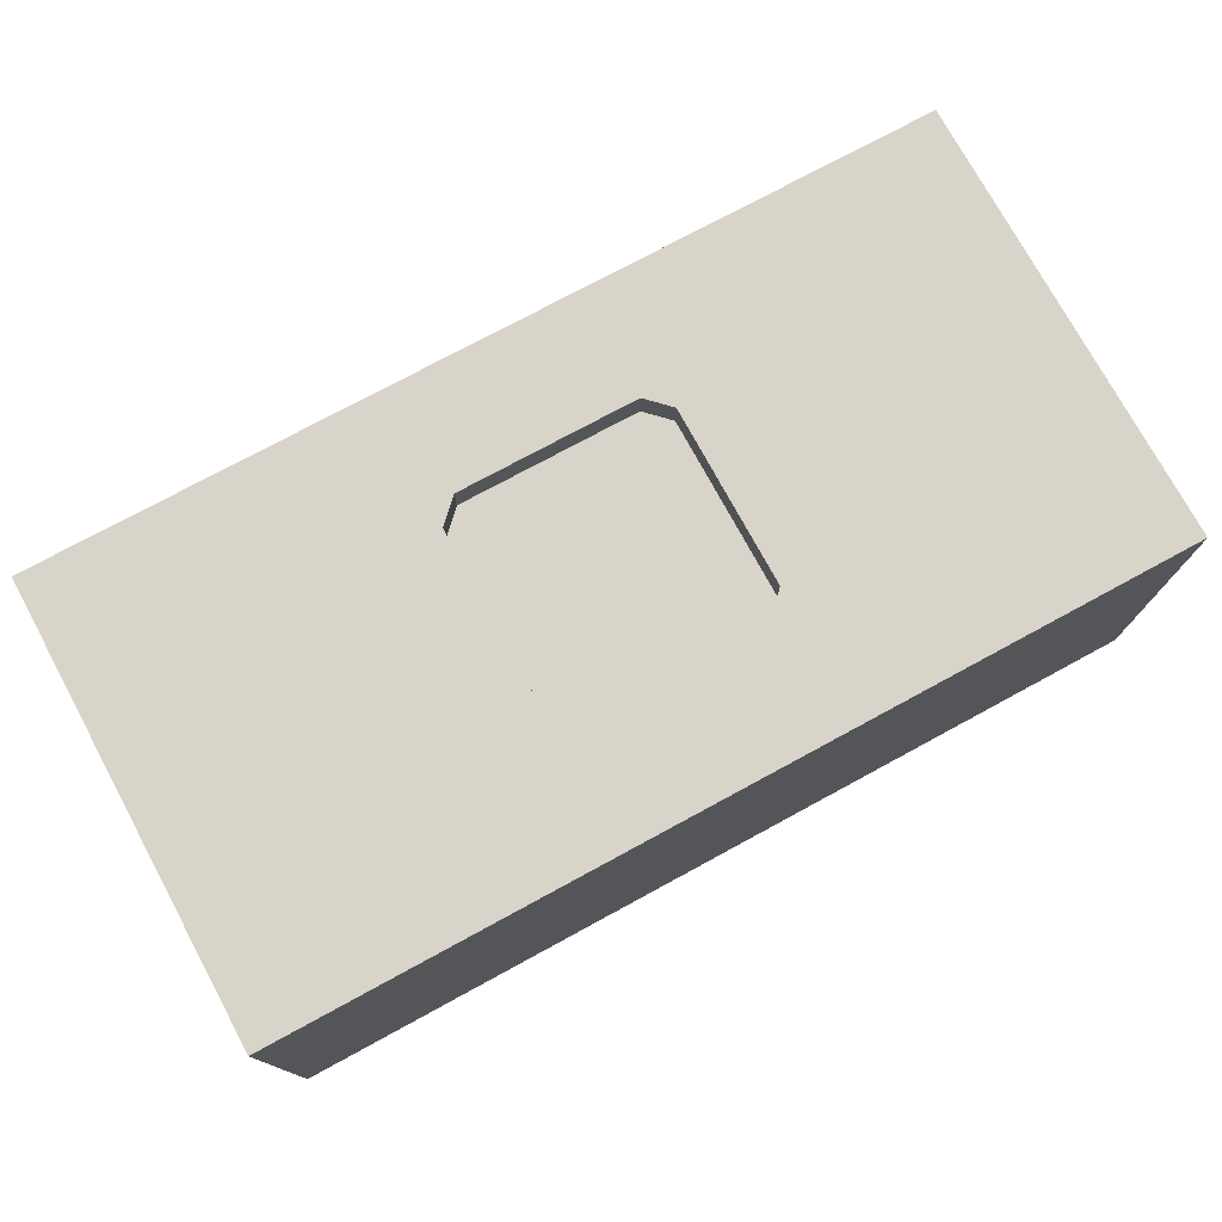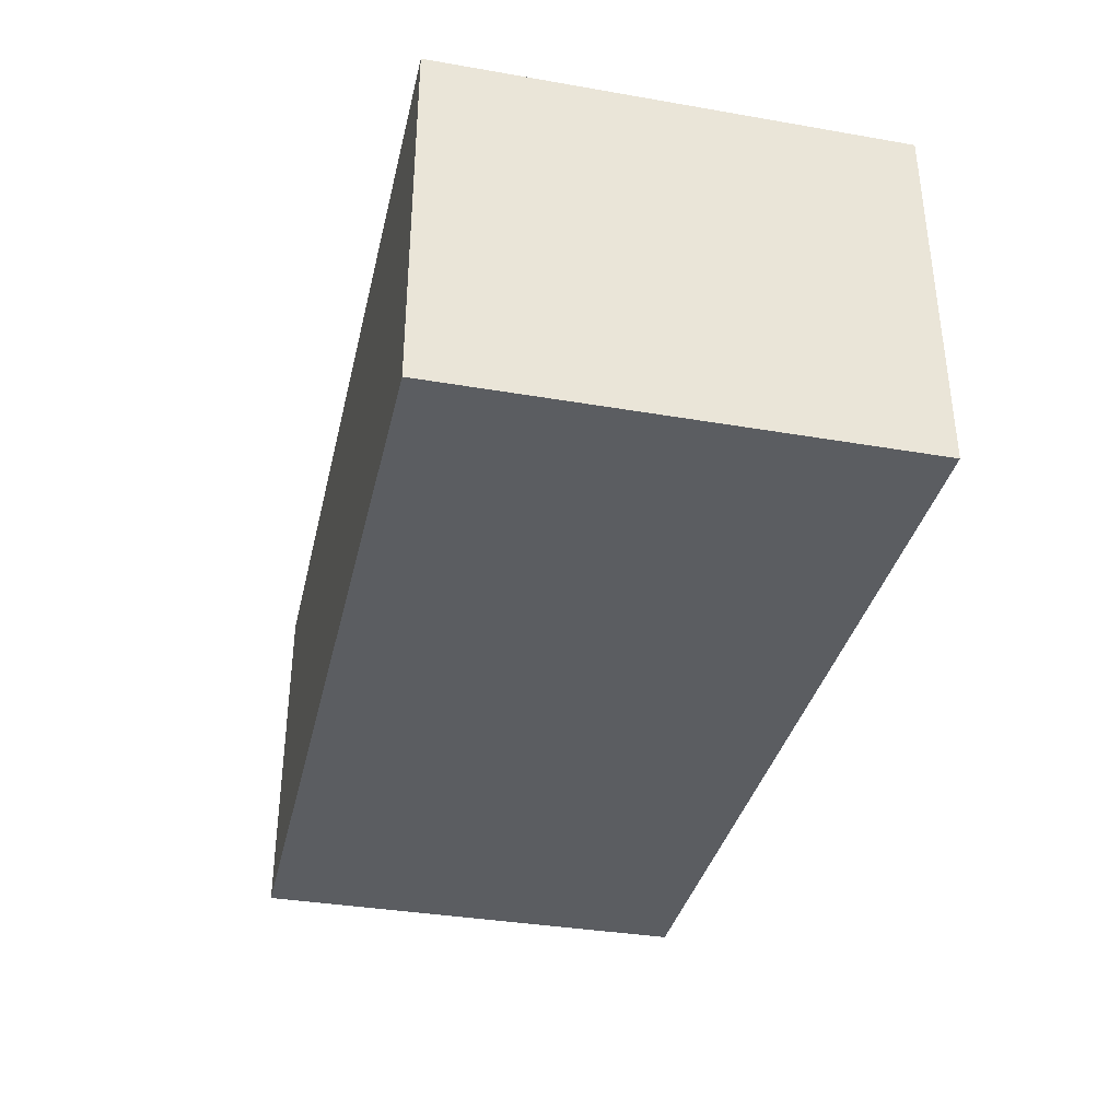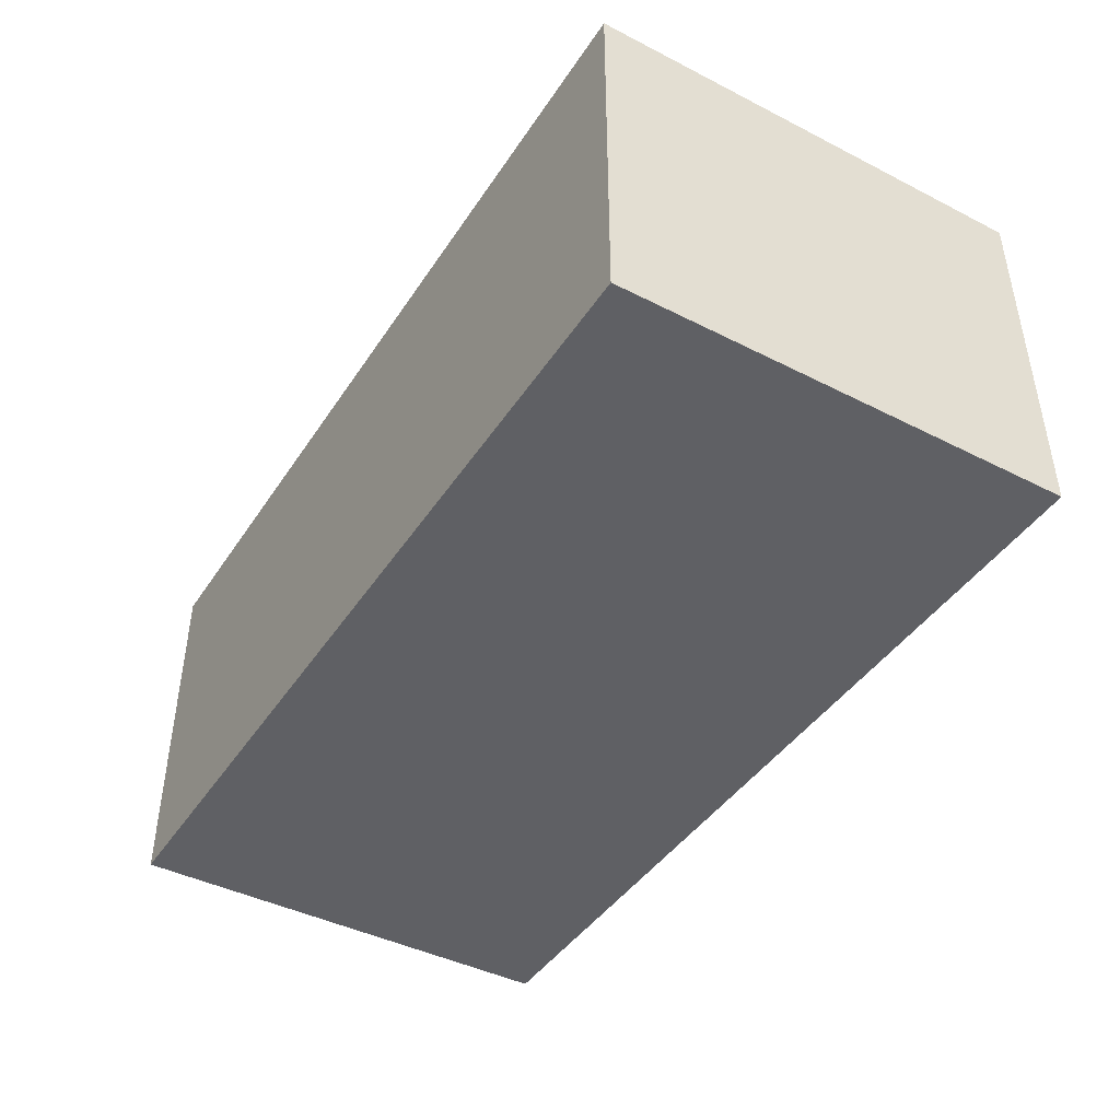
<metadata>
{"format":"obj","ext":"obj","renderer":"f3d","projection":"perspective","resolution":1024,"background":"white","views":[{"elev":75.4,"azim":-28.5,"up":"+Z"},{"elev":-35.7,"azim":-102.8,"up":"+Z"},{"elev":-43.2,"azim":-121.0,"up":"+Z"}]}
</metadata>
<code>
v 104.1 0 48.72
v 138.4 31.42 80
v 58.4 100 67.93
v 29.67 71.39 80
v 51.57 70.69 80
v 41.95 63.94 80
v 177 0 12.23
v 68.31 100 0
v 15.2 100 14.31
v 123.3 0 66.53
v 138.2 0 63.11
v 123.4 50.25 0
v 0 83.24 0
v 165.4 23.26 0
v 128.1 86.28 80
v 12.63 100 0
v 34.51 86.44 80
v 91.59 0 33.81
v 188.1 28.88 80
v 43.29 77.09 80
v 188.1 0 9.211
v 10.89 27.58 80
v 14.47 100 65.06
v 117.8 22.41 0
v 200 44.76 40.01
v 184.9 12.6 80
v 200 57.79 68.52
v 200 73.34 68.94
v 162.6 38.53 0
v 200 11.94 69.07
v 189.1 0 65.76
v 200 0 63.58
v 31.65 100 61.28
v 139.1 30.03 0
v 63.61 31.02 0
v 16.9 0 80
v 189.7 38.48 0
v 184.9 27.06 0
v 71.27 85.94 80
v 200 76.53 6.775
v 104.1 100 12.39
v 134.5 18.39 0
v 178.8 0 66.02
v 160.5 0 49.95
v 167.6 51.8 80
v 200 14.1 11.68
v 97.26 100 24.64
v 53.08 21.59 0
v 0 71.1 69.34
v 139.1 61.59 80
v 0 86.51 69.46
v 0 54.57 18.45
v 200 13.85 0
v 154.2 55.71 80
v 113.8 15.49 80
v 16.57 83.35 80
v 121.4 67.15 0
v 82.66 100 25.61
v 132.3 40.36 0
v 64.5 20.75 80
v 161.7 100 52.42
v 61.76 43.4 80
v 128.6 27.44 0
v 22.69 0 14.2
v 190.2 13.77 0
v 190.7 0 47.14
v 0 84.97 9.433
v 0 50.15 44.76
v 17.34 100 44.83
v 78.39 14.33 80
v 200 87.76 63.3
v 167.8 0 21.67
v 171 0 41.45
v 88.65 100 12.76
v 0 45.04 62.55
v 136.2 86.26 0
v 73.97 100 13.69
v 94.37 0 0
v 118.5 0 0
v 166 63.3 80
v 0 0 22.55
v 76.47 0 65.12
v 89.57 25 80
v 0 11.81 14.06
v 200 72.65 37.95
v 0 35.13 47.3
v 96.92 12.84 80
v 188.8 89.97 0
v 200 73.84 53.85
v 188.5 100 22.21
v 154.3 100 65.23
v 144.9 14.62 80
v 0 100 58.9
v 171.9 100 65.44
v 157.9 9.345 0
v 200 83.43 0
v 43.79 32.78 0
v 90.72 100 37.82
v 13.91 77.75 0
v 26.17 54.07 0
v 0 69.75 12.34
v 96.01 0 64.19
v 67.17 100 28.37
v 188.9 89.24 80
v 187.6 100 66.29
v 55.27 74.88 0
v 181.9 0 80
v 200 82.07 80
v 153.1 59.87 0
v 68.46 0 51.33
v 200 18.16 24.91
v 94.38 100 65.3
v 15.08 63.87 80
v 43.95 100 80
v 96.67 100 51.74
v 99.18 0 22.9
v 153.1 0 63.1
v 0 18.2 0
v 10.97 100 29.77
v 105.3 0 34.44
v 54.07 100 0
v 150.4 0 0
v 114.2 90.06 80
v 128.5 0 49.54
v 162.6 100 80
v 101.6 75 80
v 0 76.63 80
v 32.36 41.81 0
v 105 25 80
v 200 19.93 80
v 78.43 88.12 0
v 0 0 58.64
v 200 25.17 67.44
v 41.34 65.56 0
v 28.43 0 48.23
v 125 46.22 80
v 10.07 0 14.13
v 160.9 75.27 80
v 173.1 0 58.72
v 59.5 0 0
v 34.4 0 32.98
v 121.4 100 12.37
v 188.9 47.61 80
v 146.5 0 80
v 77.08 35.28 0
v 0 64.71 32.51
v 75 30 80
v 133 0 0
v 200 0 0
v 0 71.33 46.2
v 80 25 80
v 93.61 100 0
v 148.5 100 23.52
v 80 25 72.5
v 87.27 67.67 0
v 200 29.8 49.32
v 75 30 72.5
v 48.34 0 80
v 153.5 0 14.31
v 33.33 37.23 80
v 120 25 80
v 103.7 67.46 0
v 185 0 29.06
v 75.23 0 36.45
v 143.3 46.49 80
v 120 25 72.5
v 77.4 100 65.37
v 113.8 0 24.54
v 40.24 10.22 80
v 0 15.13 47.48
v 200 15.16 54.18
v 200 85.85 48.09
v 125 30 72.5
v 200 0 33.97
v 108.1 0 80
v 53.29 82.88 80
v 63.97 88.04 0
v 71.09 54.08 0
v 200 30.56 14.17
v 125 70 80
v 63.33 100 54.49
v 110.2 100 0
v 125 70 72.5
v 58.83 100 37.47
v 138.9 54.41 0
v 125 30 80
v 0 100 29.8
v 56.26 0 34.89
v 0 0 80
v 113.6 100 24.73
v 0 0 0
v 187.9 100 0
v 156.4 0 31.31
v 90.7 50.59 0
v 200 46.55 0
v 0 100 0
v 200 64.55 80
v 25.88 0 62.55
v 152.9 100 0
v 10.84 0 66.53
v 200 41.23 80
v 200 100 0
v 200 27.31 0
v 0 100 17.27
v 91.42 39.17 72.5
v 88.12 16.14 0
v 75 70 72.5
v 91.02 100 80
v 40.77 0 18.84
v 142.3 8.385 0
v 173.2 100 0
v 114.7 0 59.23
v 0 21.97 80
v 0 88.12 50.09
v 75 70 80
v 125 100 80
v 33.2 0 80
v 75 50.12 72.5
v 200 73.61 20.86
v 0 15.09 31.07
v 0 87.47 36.67
v 80 75 72.5
v 132.4 100 25.49
v 200 63.27 10.79
v 23.41 23.1 80
v 169.3 70.16 0
v 116.5 84.1 0
v 75 61.09 76.25
v 80 75 80
v 72.95 0 11.5
v 184.4 100 49.61
v 171.9 11.28 80
v 162 100 14.51
v 153.6 79.05 0
v 75 54.44 80
v 98.5 31.08 0
v 80.59 100 0
v 25.13 67.97 0
v 140.3 0 22.15
v 104.8 0 0
v 200 100 80
v 63.6 70.61 80
v 0 83.85 23.13
v 57.17 60.16 0
v 121.7 100 37.44
v 87.09 0 80
v 120 75 72.5
v 29.7 12.15 80
v 173.1 74.19 80
v 45.97 50.25 0
v 0 45.7 31.79
v 89.15 75 76.25
v 167.9 0 68.1
v 181.6 61.63 80
v 38.88 100 14.09
v 139.8 0 9.123
v 108.2 100 80
v 151.2 22.74 0
v 0 100 80
v 0 31.79 0
v 120 75 80
v 176.5 38.85 0
v 186.8 52.01 0
v 171.2 53.92 0
v 146.9 41.23 0
v 200 15.76 40.11
v 103.3 100 36.02
v 100.9 25 72.5
v 182.1 0 0
v 175.2 40.18 80
v 140.4 69.59 0
v 109 100 60.27
v 85.53 0 50.01
v 110.2 100 46.8
v 165.2 100 27.61
v 200 85.91 10.57
v 122.1 100 48.72
v 29.88 54.35 80
v 93.77 0 11.17
v 37.83 22.47 80
v 0 29.66 32.16
v 140.5 100 80
v 71.67 100 46.04
v 49.25 31.84 80
v 45.15 48.12 80
v 108.3 0 11.36
v 175.8 87.34 80
v 0 55.16 80
v 24.19 13.39 0
v 200 100 34.09
v 125 39.17 76.25
v 79.26 100 37.72
v 200 100 56.5
v 0 0 40.47
v 200 0 80
v 163.8 82.86 80
v 200 0 47.79
v 38.64 100 42.7
v 162.8 0 80
v 181 0 55.21
v 0 51.26 0
v 200 68.57 0
v 174.3 12.4 0
v 169.5 100 40.04
v 0 12.95 66.05
v 59.75 43.98 0
v 136.5 100 37.99
v 184.9 77.11 0
v 98.09 84.35 0
v 94.12 25 76.23
v 12.83 0 33.46
v 58.11 100 14.17
v 121.5 0 7.481
v 186.8 76.07 80
v 10.68 0 50.68
v 125.5 10.12 0
v 59.93 100 80
v 200 44.01 61.98
v 152.6 85.96 80
v 0 100 42.94
v 182.5 64.32 0
v 0 62.99 57.94
v 95.43 75 72.5
v 67.93 0 23.68
v 125 51.02 72.5
v 0 37.3 80
v 200 100 15.97
v 0 28.06 63.61
v 200 44.66 18.15
v 16.18 43.16 80
v 136.4 100 68.29
v 54.02 0 12.16
v 160.7 38.74 80
v 170 86.13 0
v 66.8 0 80
v 156.8 9.85 80
v 96.71 63.42 72.5
v 47.18 0 48.79
v 8.551 12.44 0
v 50.75 100 54.51
v 200 58.06 27.38
v 39.91 0 63.8
v 110.6 55.51 72.5
v 141.1 79.55 80
v 54.61 59.86 80
v 117.8 0 41.27
v 28.01 100 28.85
v 122.9 100 64.93
v 31.61 82.67 0
v 117.4 37.06 0
v 55.41 0 63.43
v 107.9 50.5 0
v 108.7 10.43 0
v 28.51 28.48 0
v 23.45 100 80
v 200 59.68 50.79
v 0 70.41 0
v 129.1 100 0
v 47.84 100 27.48
v 84.82 100 51.19
v 50.8 17.16 80
v 79.4 0 0
v 138.8 100 11.09
v 0 40.03 16.22
v 69.48 72.02 0
v 173 25.81 80
v 128.1 0 30.36
v 126.7 0 80
v 181 100 80
v 36.67 0 0
v 153 100 39.22
v 100 90.6 80
v 138.5 100 52.82
v 164.1 0 0
v 157.4 22.68 80
v 14.33 11.93 80
v 83.33 0 23.08
v 85.49 90.02 80
v 150.4 71.9 80
v 32.65 100 0
v 13.39 25.2 0
v 0 26.25 17.01
v 181.9 100 30.33
v 14.98 0 0
v 0 76.3 58.5
v 200 86.45 28.13
v 145 0 38.48
v 40.94 15.58 0
v 111.5 38.23 72.5
v 178 100 17.85
v 128.9 18.35 80
v 70.33 16.74 0
v 200 0 18.38
v 73.88 100 80
v 12.15 58.74 0
v 16.93 43.39 0
v 45.79 87.96 0
v 200 30.95 31.31
f 4 278 6
f 215 39 242
f 6 345 5
f 56 17 355
f 330 278 113
f 269 7 374
f 21 7 269
f 8 177 121
f 77 8 312
f 9 347 255
f 16 9 380
f 144 368 11
f 212 10 175
f 212 124 10
f 117 11 387
f 216 282 331
f 373 331 91
f 92 375 2
f 165 2 333
f 194 352 236
f 162 57 352
f 13 99 357
f 13 357 67
f 175 87 246
f 212 175 102
f 283 103 184
f 359 184 103
f 258 29 14
f 262 14 29
f 126 261 123
f 15 180 344
f 196 16 13
f 204 9 196
f 39 317 176
f 17 176 114
f 98 267 47
f 41 47 190
f 288 127 49
f 385 49 51
f 385 51 214
f 127 51 49
f 53 65 203
f 53 203 46
f 391 55 368
f 175 368 55
f 162 227 57
f 271 57 76
f 350 59 63
f 59 350 12
f 91 61 373
f 94 61 91
f 34 63 59
f 42 63 34
f 149 65 53
f 149 269 65
f 273 18 1
f 377 18 164
f 201 143 19
f 143 270 19
f 5 242 176
f 5 20 6
f 393 163 21
f 149 21 269
f 23 69 93
f 259 23 93
f 353 24 316
f 206 236 353
f 398 25 156
f 232 107 26
f 295 26 107
f 28 197 27
f 318 27 201
f 172 89 85
f 356 89 27
f 34 265 258
f 265 109 29
f 297 171 32
f 133 30 171
f 32 295 31
f 107 31 295
f 297 32 66
f 30 32 171
f 33 114 340
f 355 114 33
f 185 265 59
f 169 280 248
f 225 248 280
f 304 231 383
f 105 231 94
f 40 219 224
f 329 224 341
f 303 14 38
f 29 264 262
f 370 209 64
f 370 332 209
f 67 243 204
f 187 119 204
f 135 342 198
f 217 198 342
f 334 211 88
f 233 390 211
f 139 253 44
f 387 44 117
f 201 19 130
f 201 197 143
f 145 392 35
f 35 392 48
f 36 376 189
f 189 200 36
f 203 37 195
f 262 37 38
f 65 38 203
f 37 203 38
f 317 39 394
f 317 114 176
f 96 276 40
f 276 219 40
f 267 190 47
f 152 41 182
f 236 350 24
f 95 210 258
f 66 31 300
f 43 107 253
f 117 44 253
f 387 193 44
f 379 50 54
f 366 19 270
f 174 393 111
f 149 46 393
f 388 97 48
f 48 97 35
f 54 80 379
f 138 379 80
f 364 251 52
f 146 52 251
f 379 344 50
f 375 333 2
f 288 113 127
f 56 4 17
f 74 77 58
f 292 58 103
f 361 60 284
f 60 361 335
f 62 345 285
f 235 62 147
f 384 370 64
f 209 141 64
f 43 300 31
f 163 66 73
f 210 316 42
f 79 316 148
f 137 311 81
f 133 130 30
f 32 30 295
f 294 81 311
f 384 137 191
f 95 303 374
f 72 7 163
f 31 66 32
f 299 253 107
f 63 24 350
f 78 206 353
f 24 353 236
f 240 279 78
f 45 80 54
f 136 50 180
f 102 246 82
f 246 335 82
f 118 84 382
f 191 84 118
f 328 75 86
f 322 68 75
f 202 88 192
f 96 88 202
f 90 390 383
f 290 90 383
f 243 67 101
f 187 204 243
f 281 86 251
f 86 75 68
f 368 175 10
f 298 69 33
f 119 69 347
f 151 70 83
f 147 62 60
f 89 71 28
f 89 172 71
f 393 174 163
f 300 73 66
f 297 66 174
f 193 72 73
f 152 74 41
f 237 74 152
f 326 288 75
f 320 93 69
f 99 238 395
f 78 279 362
f 283 167 360
f 381 260 396
f 52 146 101
f 46 111 393
f 324 188 332
f 1 102 273
f 374 159 122
f 181 167 283
f 58 77 103
f 193 239 159
f 272 257 348
f 255 359 312
f 159 256 122
f 199 363 233
f 241 369 104
f 215 242 235
f 300 43 139
f 181 3 167
f 359 255 347
f 237 8 77
f 365 131 155
f 388 48 140
f 217 158 169
f 130 19 26
f 125 287 369
f 359 298 184
f 3 340 114
f 301 396 260
f 284 285 160
f 245 307 223
f 241 293 105
f 143 197 254
f 242 345 235
f 22 225 330
f 125 369 94
f 375 366 333
f 22 213 376
f 200 198 36
f 245 223 190
f 45 270 254
f 190 267 245
f 220 382 84
f 294 220 81
f 292 98 58
f 156 25 318
f 293 71 172
f 313 148 256
f 356 318 25
f 329 195 224
f 159 374 72
f 244 106 365
f 395 100 396
f 296 138 249
f 249 287 296
f 271 185 57
f 334 234 199
f 103 312 359
f 255 380 9
f 134 106 244
f 238 134 100
f 178 306 244
f 177 131 365
f 187 221 320
f 146 221 243
f 75 288 322
f 93 214 51
f 162 352 194
f 240 78 353
f 188 338 141
f 120 18 116
f 128 396 100
f 372 208 378
f 249 80 254
f 112 167 208
f 362 140 392
f 392 140 48
f 202 192 327
f 192 211 390
f 289 388 370
f 373 371 307
f 390 90 192
f 354 97 388
f 348 373 277
f 290 231 293
f 219 85 341
f 96 40 302
f 370 384 289
f 384 64 137
f 220 281 382
f 367 346 168
f 95 122 210
f 301 260 364
f 381 339 118
f 227 309 182
f 223 307 153
f 244 365 178
f 268 166 389
f 118 260 381
f 192 88 211
f 290 327 90
f 177 365 106
f 337 343 247
f 380 349 16
f 28 27 89
f 171 156 133
f 153 233 363
f 109 234 226
f 380 255 121
f 327 386 276
f 318 133 156
f 199 358 363
f 223 153 363
f 266 174 111
f 284 60 62
f 335 70 60
f 116 279 286
f 197 28 108
f 278 330 160
f 284 280 361
f 346 212 1
f 37 262 263
f 138 296 319
f 315 311 135
f 358 142 363
f 307 277 373
f 166 161 173
f 127 259 51
f 377 164 324
f 127 56 259
f 231 105 293
f 83 129 310
f 295 130 26
f 267 115 274
f 166 268 129
f 208 372 257
f 272 277 274
f 272 115 112
f 179 46 203
f 295 30 130
f 136 291 186
f 313 286 79
f 98 47 58
f 360 112 115
f 262 38 14
f 286 168 116
f 1 120 346
f 315 294 311
f 277 272 348
f 105 94 369
f 303 95 14
f 174 266 297
f 306 35 97
f 287 125 296
f 41 74 47
f 157 147 154
f 367 124 346
f 82 273 102
f 323 337 247
f 394 208 167
f 194 155 162
f 282 319 125
f 173 186 291
f 124 387 11
f 29 258 265
f 249 138 80
f 319 282 344
f 161 391 186
f 239 367 313
f 272 112 257
f 155 178 365
f 216 348 257
f 186 173 161
f 20 17 4
f 143 254 270
f 391 2 186
f 193 73 44
f 168 313 367
f 11 117 144
f 183 325 180
f 249 314 287
f 304 275 371
f 213 22 326
f 151 147 60
f 266 398 156
f 200 315 198
f 256 239 313
f 247 183 261
f 209 332 188
f 251 68 146
f 99 16 349
f 151 154 147
f 367 387 124
f 102 1 212
f 325 389 173
f 163 73 72
f 290 383 231
f 140 362 230
f 286 313 168
f 293 172 290
f 180 261 183
f 188 324 164
f 99 13 16
f 361 169 158
f 378 394 39
f 314 254 197
f 151 83 154
f 373 348 331
f 62 235 345
f 299 336 144
f 269 374 303
f 189 213 305
f 141 209 188
f 212 346 124
f 226 334 308
f 222 323 252
f 326 75 328
f 357 99 395
f 151 60 70
f 229 126 378
f 216 331 348
f 278 285 6
f 391 368 92
f 150 146 68
f 132 189 305
f 364 52 301
f 376 36 248
f 171 297 266
f 247 126 323
f 326 22 330
f 360 115 98
f 144 92 368
f 56 127 113
f 338 351 342
f 298 347 69
f 149 53 46
f 170 305 328
f 145 306 178
f 121 312 8
f 80 45 254
f 243 101 146
f 158 351 335
f 119 347 9
f 149 393 21
f 354 128 97
f 306 97 250
f 344 282 15
f 134 250 100
f 128 354 396
f 238 99 349
f 301 357 395
f 371 61 304
f 250 97 128
f 161 129 55
f 230 362 279
f 201 27 197
f 339 381 289
f 238 349 134
f 301 395 396
f 371 373 61
f 96 202 276
f 229 39 215
f 232 366 375
f 350 352 12
f 349 397 134
f 109 226 264
f 302 308 96
f 225 280 160
f 203 195 179
f 12 352 57
f 121 397 380
f 7 21 163
f 382 281 364
f 185 109 265
f 369 241 105
f 101 301 52
f 37 263 195
f 250 134 244
f 261 180 15
f 158 335 361
f 38 65 303
f 42 316 24
f 372 126 123
f 88 96 308
f 23 355 33
f 121 177 397
f 367 239 387
f 111 46 179
f 240 353 79
f 314 108 104
f 204 196 67
f 145 206 392
f 122 95 374
f 336 92 144
f 394 167 3
f 114 355 17
f 106 397 177
f 87 55 129
f 240 79 286
f 271 76 234
f 94 231 61
f 128 100 250
f 250 244 306
f 125 94 91
f 39 229 378
f 141 311 64
f 307 371 153
f 216 257 123
f 83 70 87
f 81 191 137
f 246 102 175
f 50 136 165
f 194 236 145
f 240 286 279
f 195 263 302
f 237 131 8
f 165 136 2
f 78 362 206
f 148 210 122
f 308 302 321
f 191 118 339
f 160 330 225
f 11 10 124
f 227 76 57
f 330 113 288
f 234 109 271
f 321 302 263
f 334 226 234
f 264 29 109
f 45 333 270
f 328 86 170
f 76 227 358
f 68 251 86
f 12 185 59
f 267 98 115
f 108 71 241
f 292 360 98
f 219 341 224
f 164 110 188
f 41 142 182
f 135 141 338
f 155 309 162
f 131 152 309
f 358 182 142
f 177 8 131
f 257 112 208
f 309 155 131
f 377 230 279
f 227 162 309
f 155 194 178
f 314 249 254
f 281 170 86
f 85 356 341
f 241 104 108
f 220 170 281
f 375 336 232
f 185 271 109
f 138 319 379
f 282 216 15
f 324 332 230
f 327 276 202
f 104 369 287
f 319 296 125
f 377 324 230
f 308 334 88
f 140 370 388
f 116 168 120
f 110 82 351
f 152 182 309
f 372 123 257
f 260 382 364
f 283 184 181
f 263 262 264
f 125 91 282
f 275 153 371
f 69 119 320
f 145 35 306
f 289 384 339
f 72 374 7
f 12 57 185
f 372 378 126
f 381 396 354
f 269 303 65
f 350 236 352
f 193 159 72
f 394 378 208
f 329 179 195
f 299 232 336
f 189 132 200
f 321 263 264
f 341 25 329
f 232 26 366
f 248 225 376
f 308 321 226
f 326 328 213
f 217 248 36
f 145 178 194
f 160 280 284
f 305 170 132
f 189 376 213
f 106 134 397
f 22 376 225
f 338 188 110
f 242 5 345
f 237 77 74
f 366 26 19
f 152 131 237
f 107 232 299
f 214 320 221
f 104 287 314
f 322 385 150
f 165 54 50
f 122 256 148
f 42 24 63
f 357 301 101
f 193 387 239
f 316 79 353
f 258 14 95
f 100 395 238
f 270 333 366
f 187 243 221
f 156 171 266
f 359 347 298
f 273 164 18
f 170 220 294
f 318 201 133
f 204 119 9
f 362 392 206
f 264 226 321
f 92 2 391
f 278 160 285
f 358 199 76
f 186 2 136
f 215 207 229
f 305 213 328
f 291 136 325
f 275 304 383
f 386 290 172
f 327 192 90
f 199 211 334
f 218 207 228
f 323 222 337
f 235 147 218
f 215 235 228
f 157 218 147
f 246 87 70
f 222 252 229
f 252 323 126
f 161 166 129
f 218 157 205
f 180 325 136
f 123 15 216
f 294 315 132
f 84 81 220
f 259 93 51
f 310 154 83
f 304 61 231
f 268 154 310
f 331 282 91
f 200 132 315
f 25 341 356
f 141 135 311
f 318 356 27
f 187 320 119
f 87 175 55
f 146 150 221
f 335 246 70
f 310 129 268
f 219 386 85
f 54 165 333
f 172 85 386
f 126 229 252
f 83 87 129
f 50 344 180
f 137 64 311
f 15 123 261
f 191 81 84
f 261 126 247
f 148 313 79
f 389 325 343
f 210 148 316
f 325 173 291
f 74 58 47
f 154 268 205
f 312 103 77
f 211 199 233
f 234 76 199
f 219 276 386
f 182 358 227
f 266 111 398
f 385 322 49
f 290 386 327
f 169 248 217
f 20 5 176
f 345 6 285
f 112 360 167
f 340 298 33
f 140 230 332
f 370 140 332
f 120 1 18
f 110 164 273
f 344 379 319
f 258 42 34
f 42 258 210
f 181 184 340
f 298 340 184
f 300 139 73
f 44 73 139
f 245 274 277
f 272 274 115
f 274 245 267
f 190 142 41
f 214 221 150
f 322 150 68
f 142 190 223
f 206 145 236
f 34 59 265
f 217 36 198
f 279 116 377
f 222 229 207
f 294 132 170
f 135 198 315
f 228 235 218
f 326 330 288
f 214 150 385
f 215 228 207
f 113 4 56
f 289 354 388
f 183 343 325
f 312 121 255
f 153 275 233
f 154 205 157
f 397 349 380
f 245 277 307
f 205 389 343
f 16 196 9
f 285 284 62
f 218 337 207
f 360 292 283
f 169 361 280
f 389 205 268
f 302 224 195
f 256 159 239
f 173 389 166
f 40 224 302
f 299 144 117
f 223 363 142
f 260 118 382
f 31 107 43
f 103 283 292
f 251 364 281
f 174 66 163
f 241 71 293
f 117 253 299
f 130 133 201
f 10 11 368
f 110 273 82
f 377 116 18
f 82 335 351
f 168 346 120
f 13 67 196
f 108 28 71
f 357 101 67
f 197 108 314
f 253 139 43
f 55 391 161
f 317 394 3
f 176 17 20
f 259 56 355
f 4 6 20
f 45 54 333
f 336 375 92
f 222 207 337
f 218 205 337
f 338 342 135
f 338 110 351
f 191 339 384
f 354 289 381
f 259 355 23
f 111 179 398
f 23 33 69
f 356 85 89
f 217 342 158
f 233 275 390
f 158 342 351
f 4 113 278
f 383 390 275
f 343 337 205
f 340 3 181
f 49 322 288
f 183 247 343
f 114 317 3
f 320 214 93
f 176 242 39
f 329 398 179
f 398 329 25

</code>
